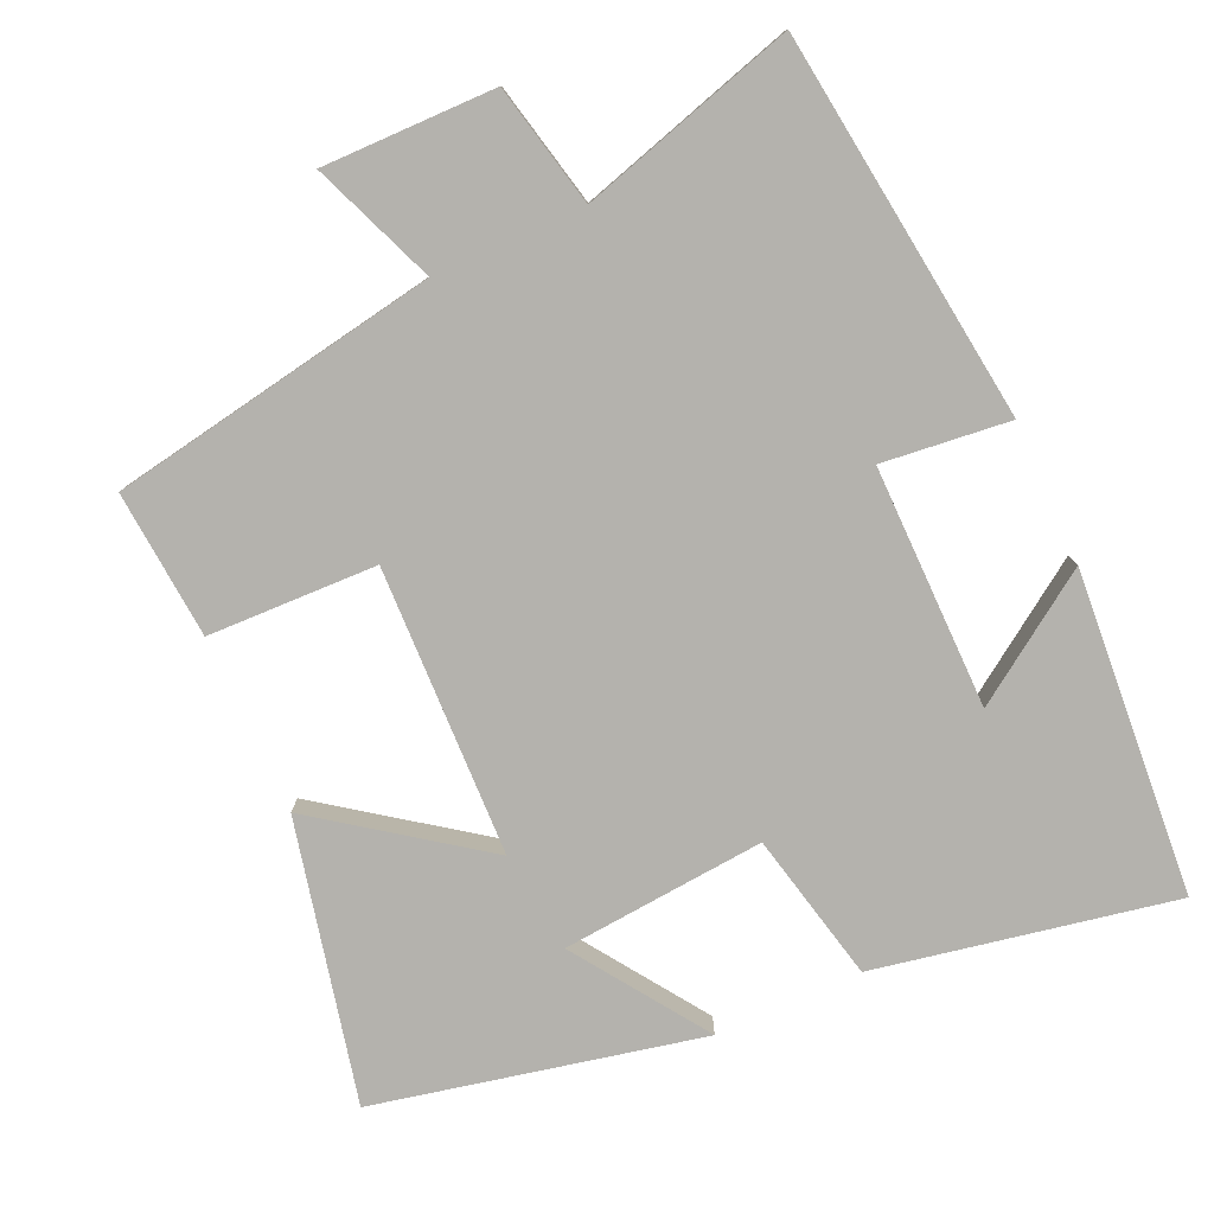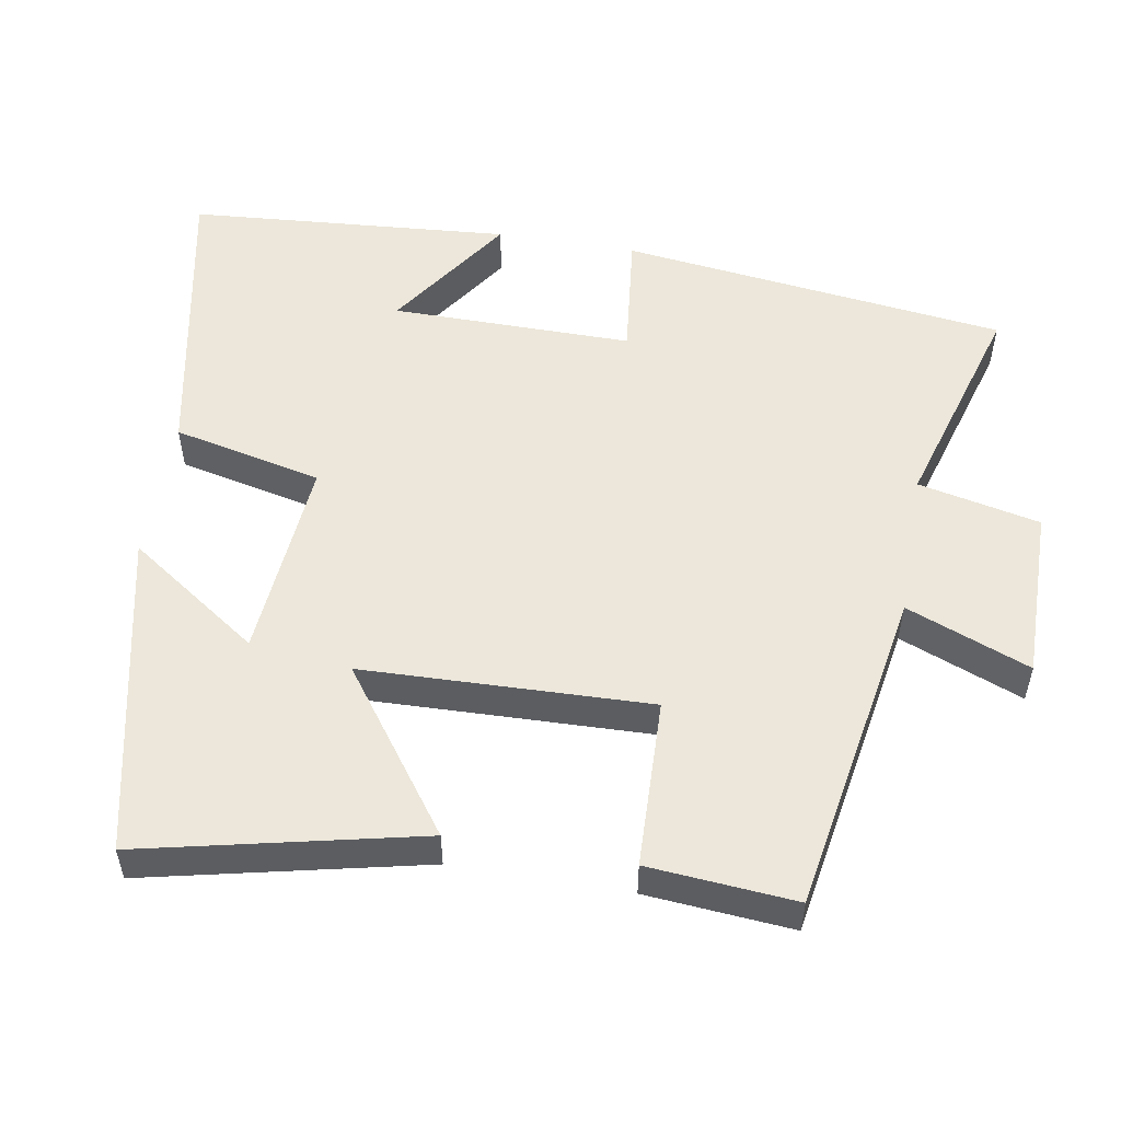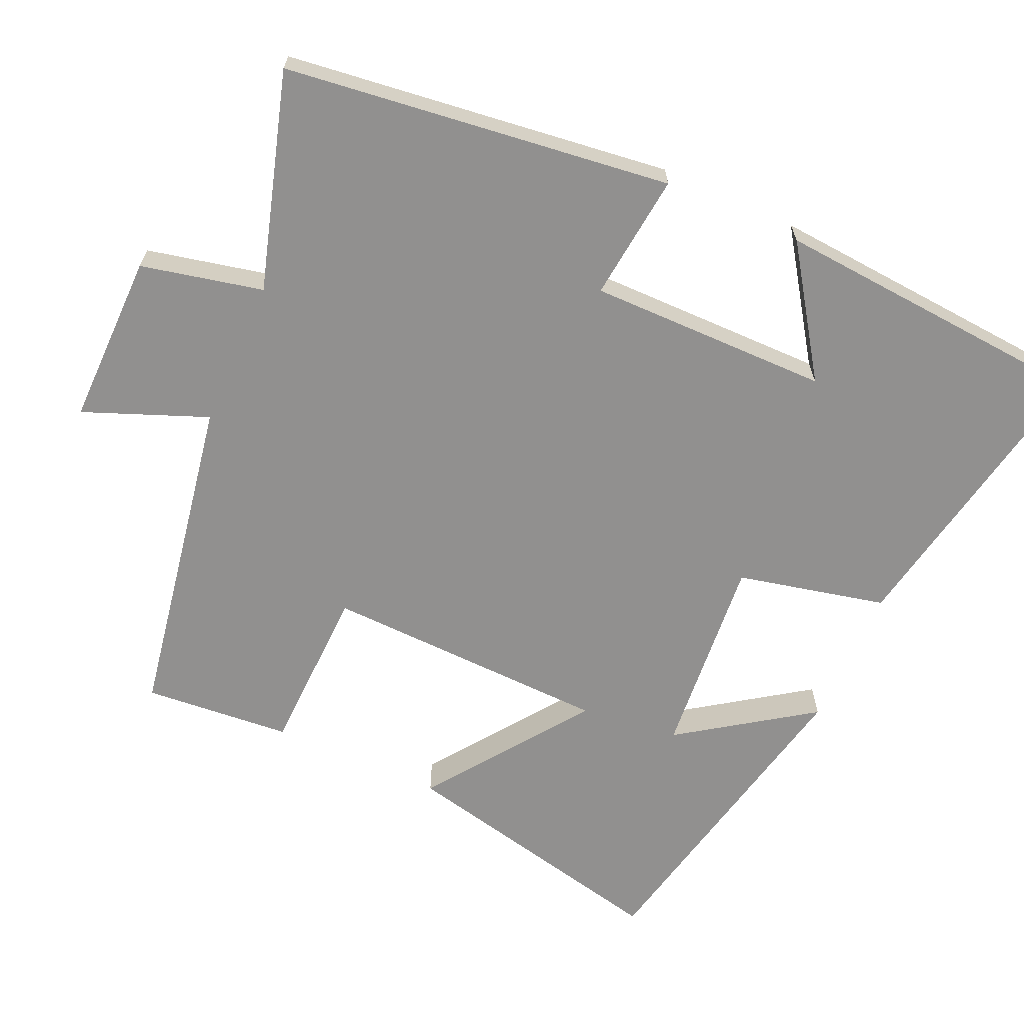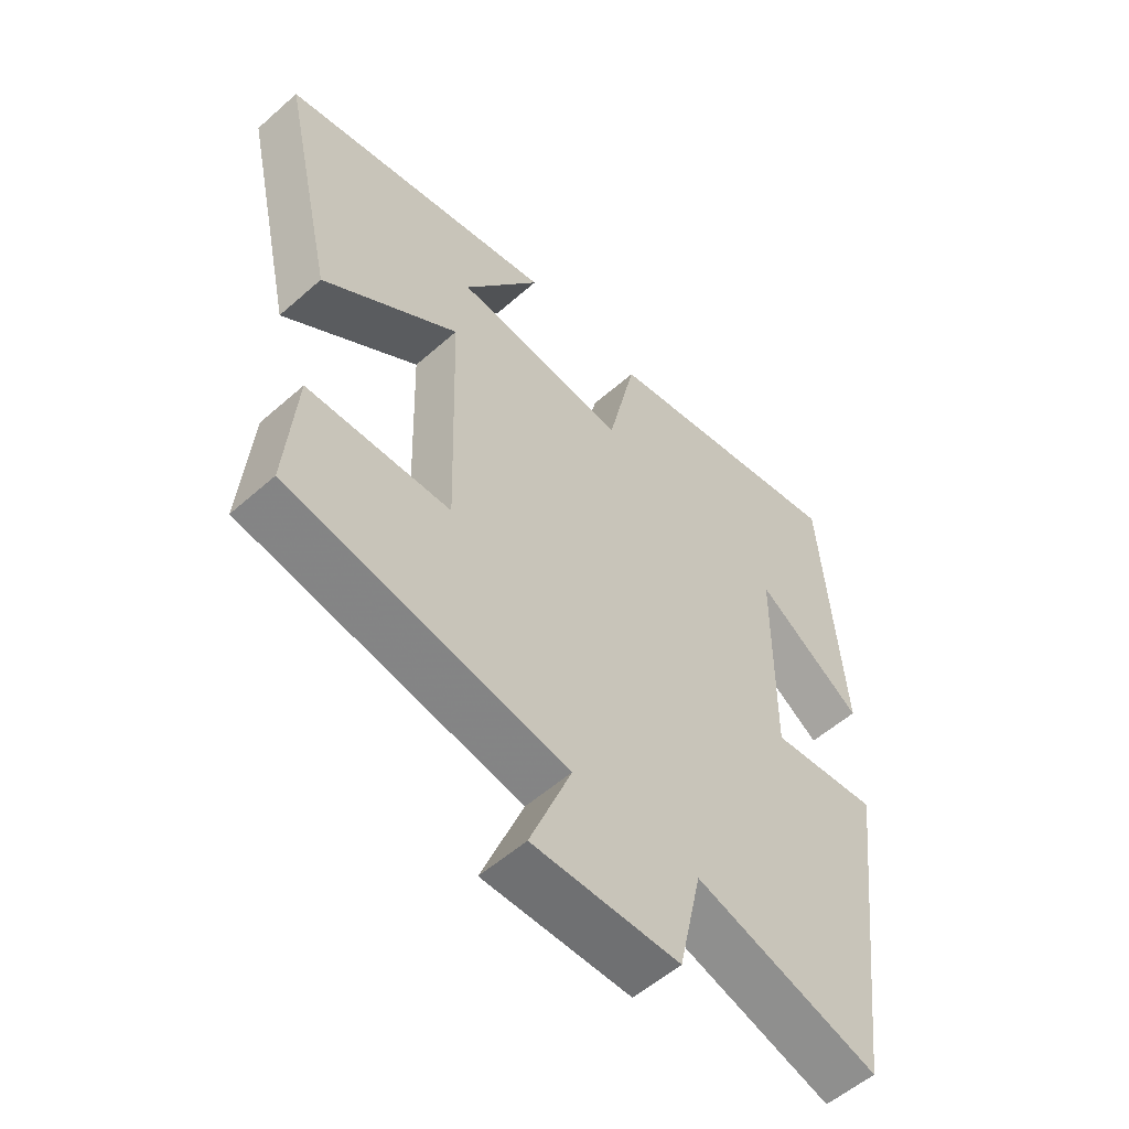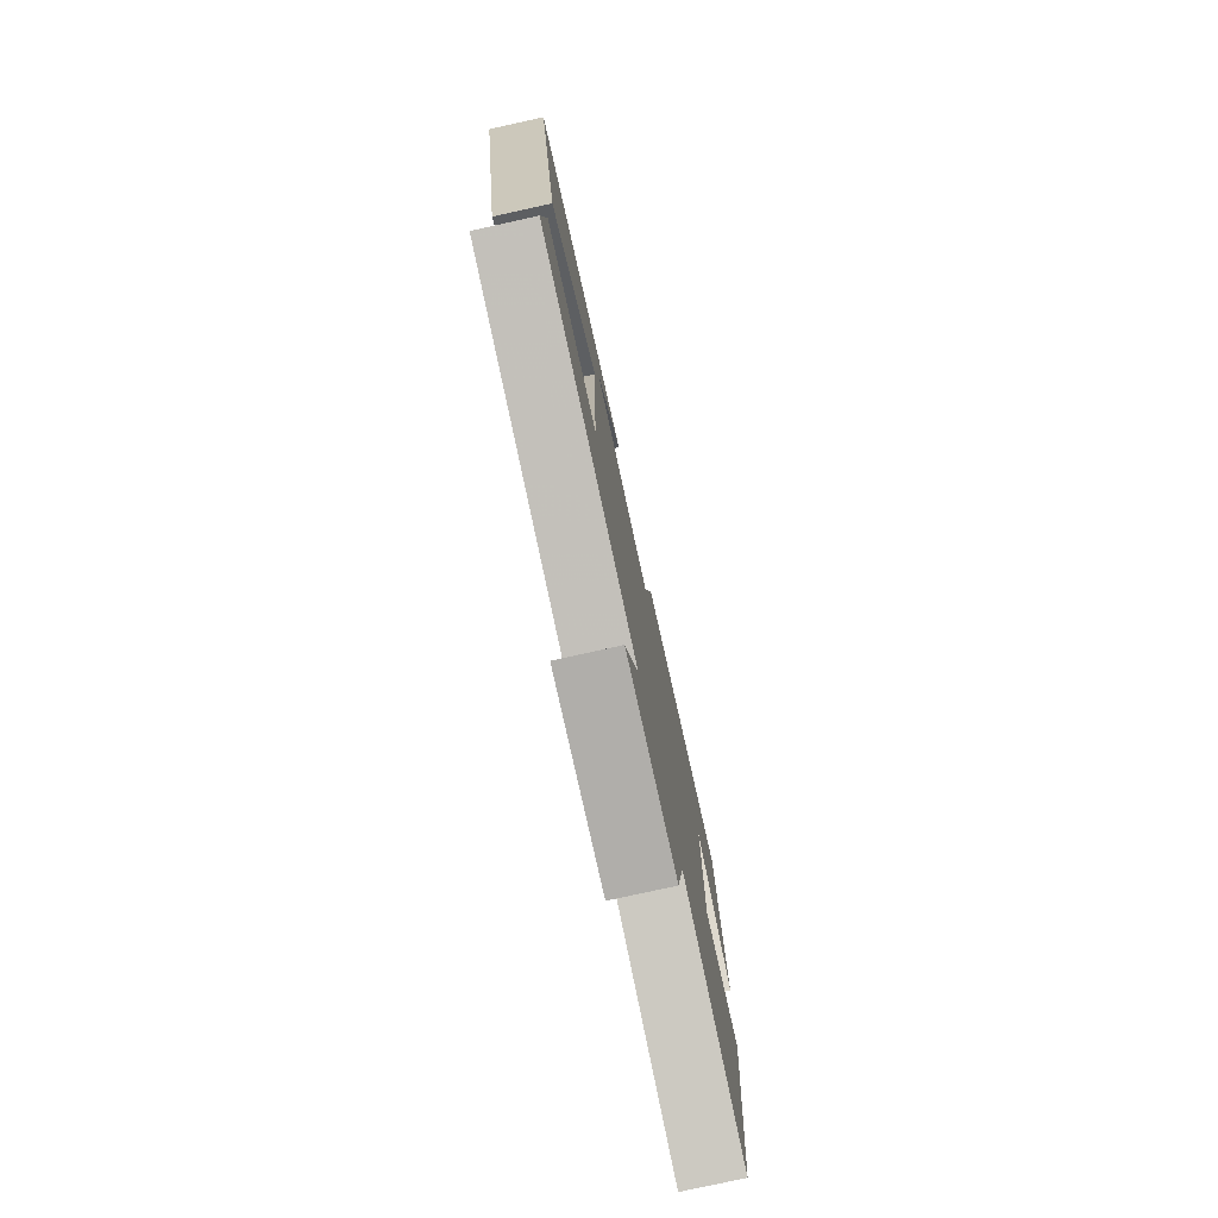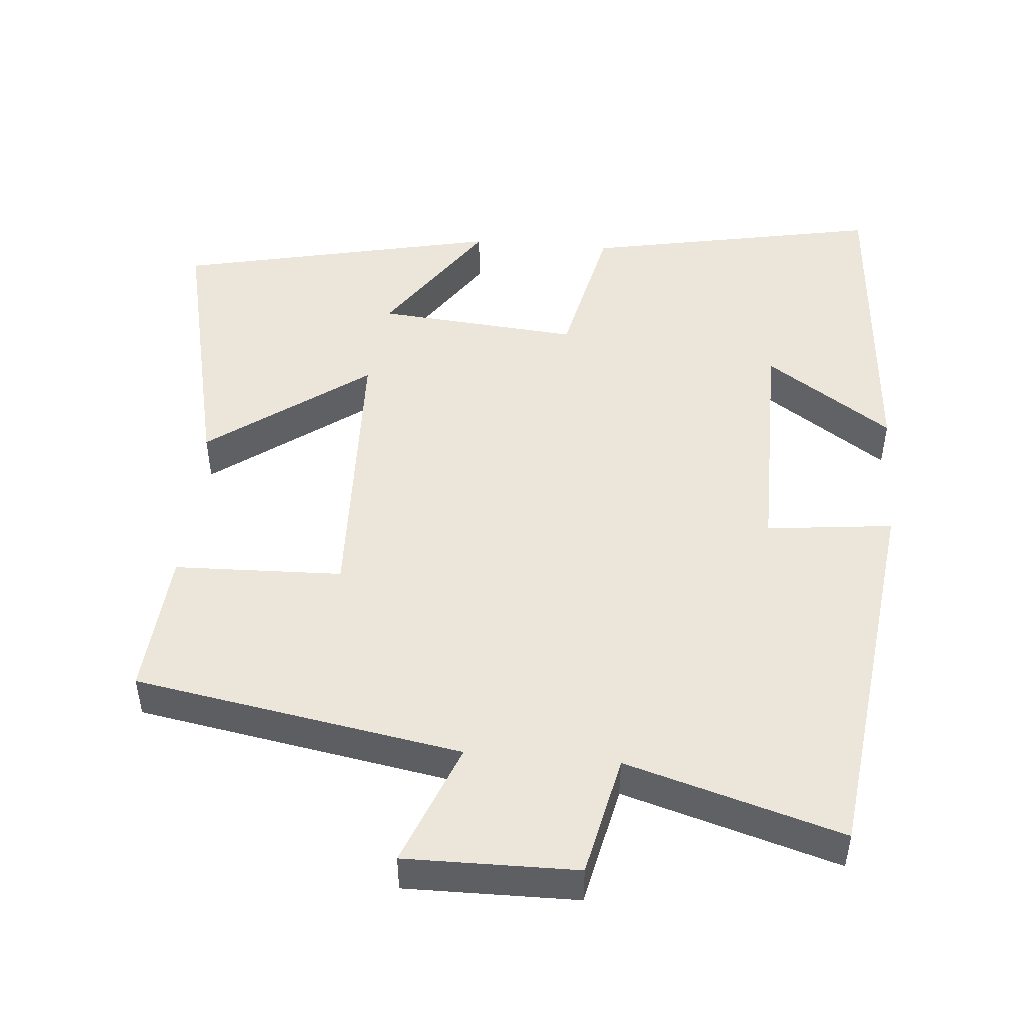
<metadata>
{"format":"obj","ext":"obj","renderer":"f3d","projection":"perspective","resolution":1024,"background":"white","views":[{"elev":-79.5,"azim":-155.7,"up":"+Y"},{"elev":53.4,"azim":99.7,"up":"+Y"},{"elev":-65.7,"azim":-114.1,"up":"+Y"},{"elev":-55.3,"azim":132.9,"up":"+Z"},{"elev":-78.1,"azim":102.4,"up":"+Z"},{"elev":48.3,"azim":-175.2,"up":"+Y"}]}
</metadata>
<code>
v -0.434 0.07 -0.588
v -0.5 0.07 -0.058
v -0.326 0.07 -0.077
v -0.328 0.07 0.253
v -0.5 0.07 0.136
v -0.466 0.07 0.578
v -0.059 0.07 0.5
v -0.013 0.07 0.296
v 0.265 0.07 0.32
v 0.141 0.07 0.5
v 0.585 0.07 0.404
v 0.5 0.07 0.023
v 0.281 0.07 0.182
v 0.269 0.07 -0.212
v 0.5 0.07 -0.219
v 0.517 0.07 -0.421
v 0.068 0.07 -0.5
v 0.135 0.07 -0.669
v -0.101 0.07 -0.667
v -0.138 0.07 -0.5
v -0.434 0 -0.588
v -0.5 0 -0.058
v -0.326 0 -0.077
v -0.328 0 0.253
v -0.5 0 0.136
v -0.466 0 0.578
v -0.059 0 0.5
v -0.013 0 0.296
v 0.265 0 0.32
v 0.141 0 0.5
v 0.585 0 0.404
v 0.5 0 0.023
v 0.281 0 0.182
v 0.269 0 -0.212
v 0.5 0 -0.219
v 0.517 0 -0.421
v 0.068 0 -0.5
v 0.135 0 -0.669
v -0.101 0 -0.667
v -0.138 0 -0.5
f 17 18 19 20
f 15 16 17 20
f 14 15 20 1
f 13 14 1
f 11 12 13
f 9 10 11
f 9 11 13
f 8 9 13 1
f 4 5 6 7
f 3 4 7 8
f 1 2 3
f 1 3 8
f 40 39 38 37
f 40 37 36 35
f 21 40 35 34
f 21 34 33
f 33 32 31
f 31 30 29
f 33 31 29
f 21 33 29 28
f 27 26 25 24
f 28 27 24 23
f 23 22 21
f 28 23 21
f 1 21 22 2
f 2 22 23 3
f 3 23 24 4
f 4 24 25 5
f 5 25 26 6
f 6 26 27 7
f 7 27 28 8
f 8 28 29 9
f 9 29 30 10
f 10 30 31 11
f 11 31 32 12
f 12 32 33 13
f 13 33 34 14
f 14 34 35 15
f 15 35 36 16
f 16 36 37 17
f 17 37 38 18
f 18 38 39 19
f 19 39 40 20
f 20 40 21 1

</code>
